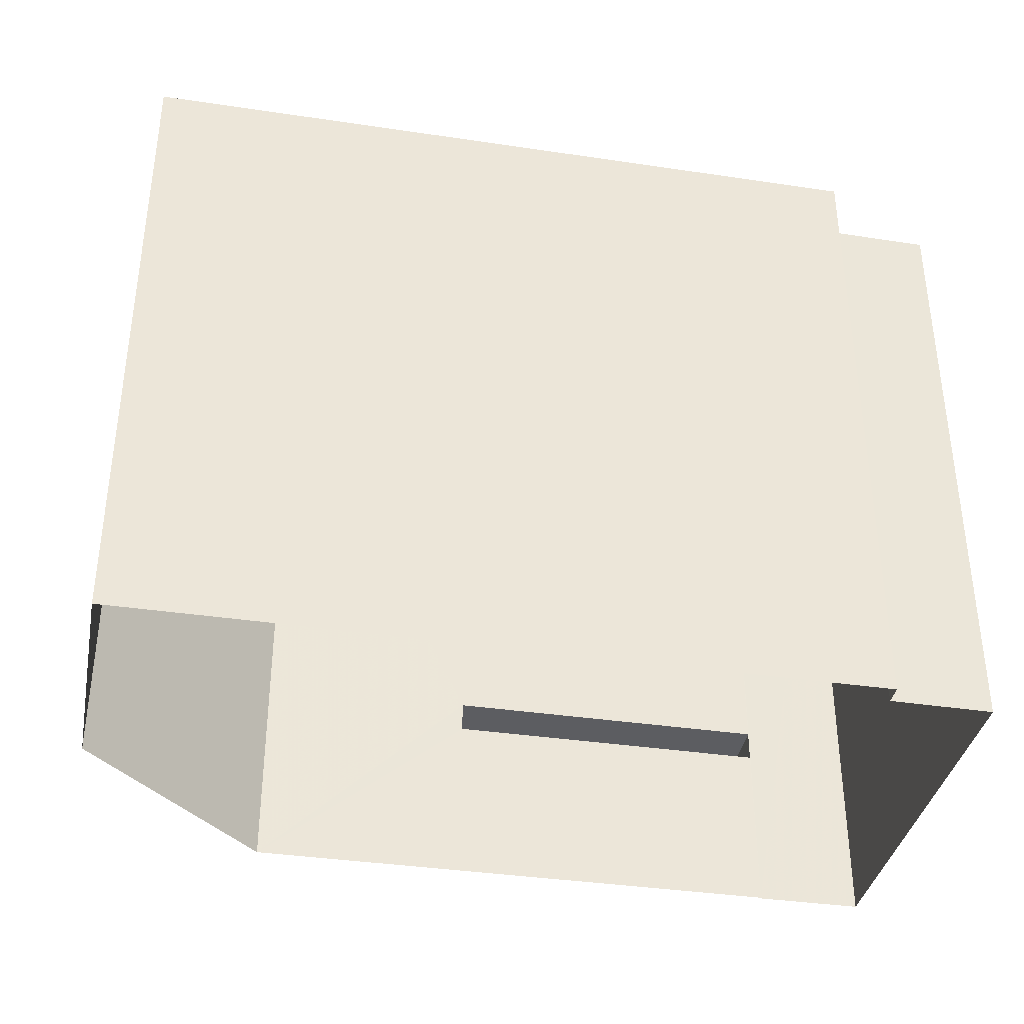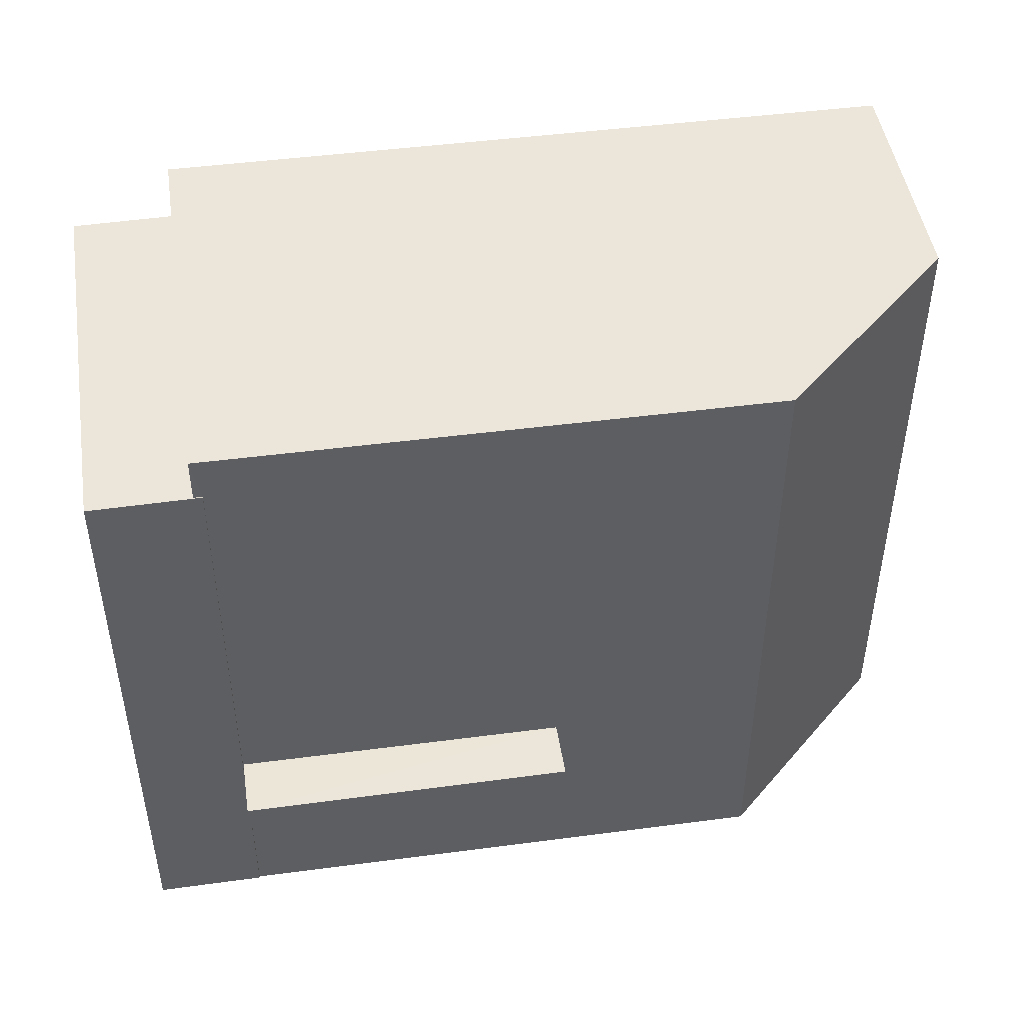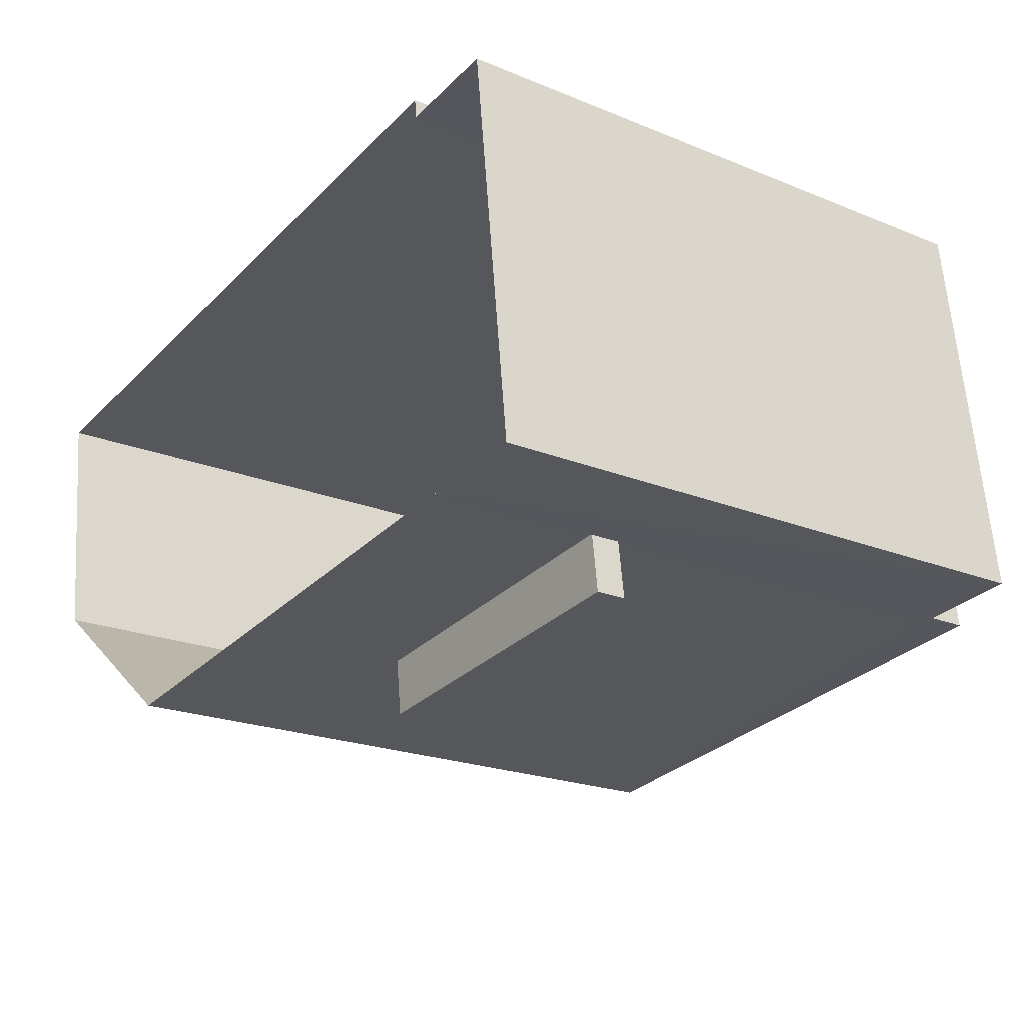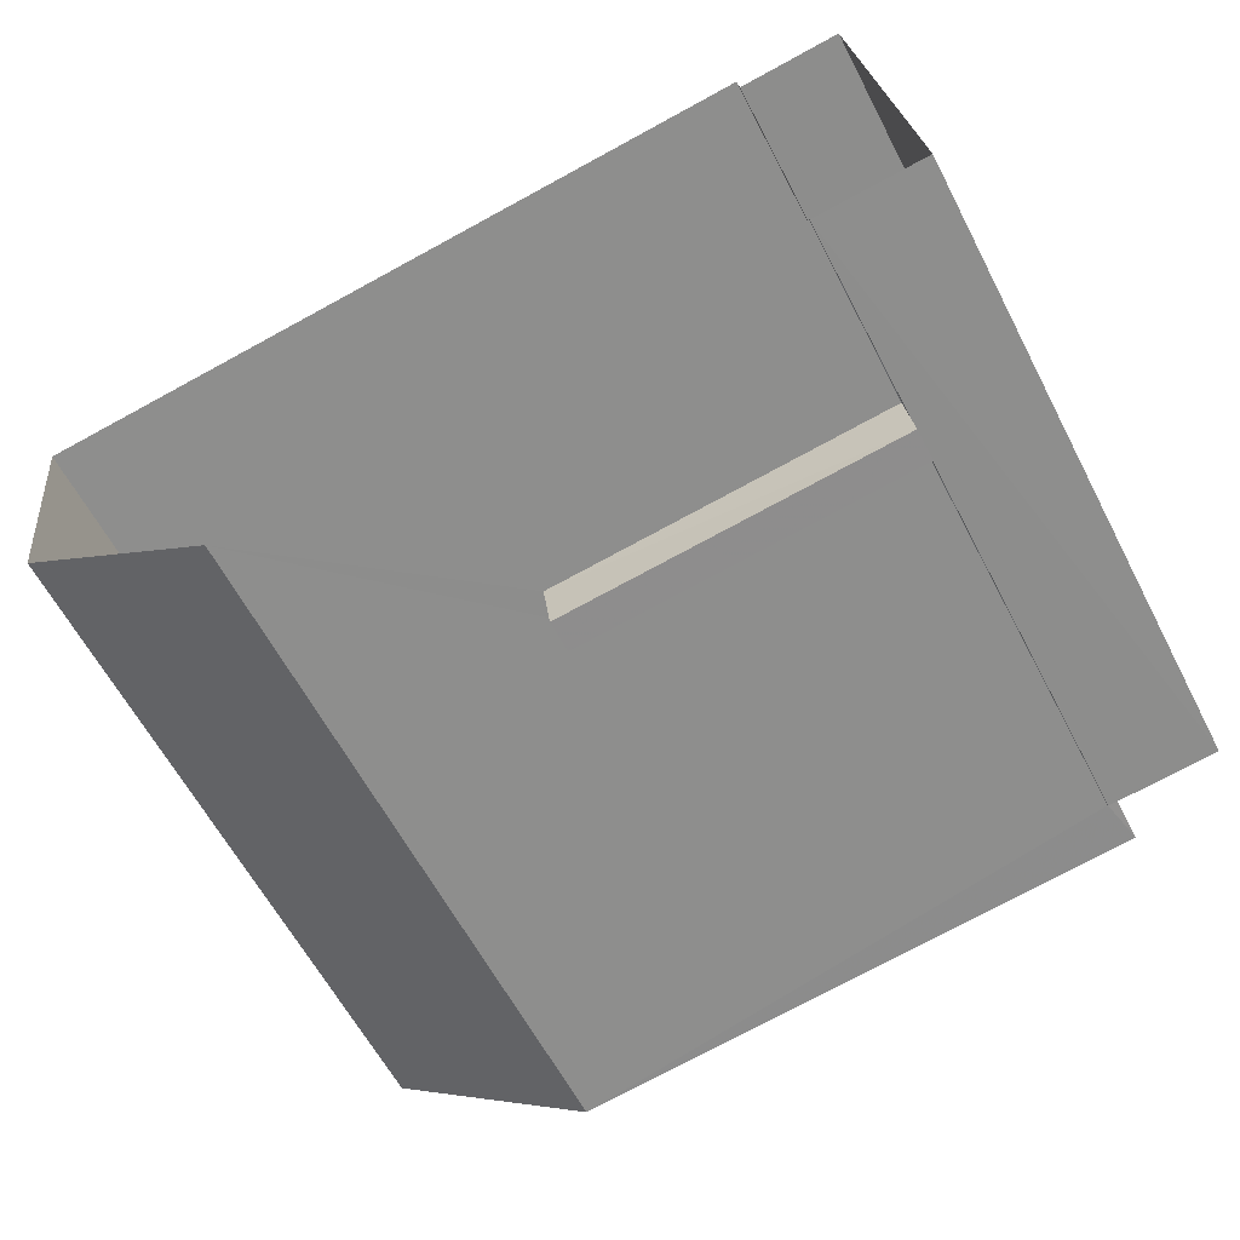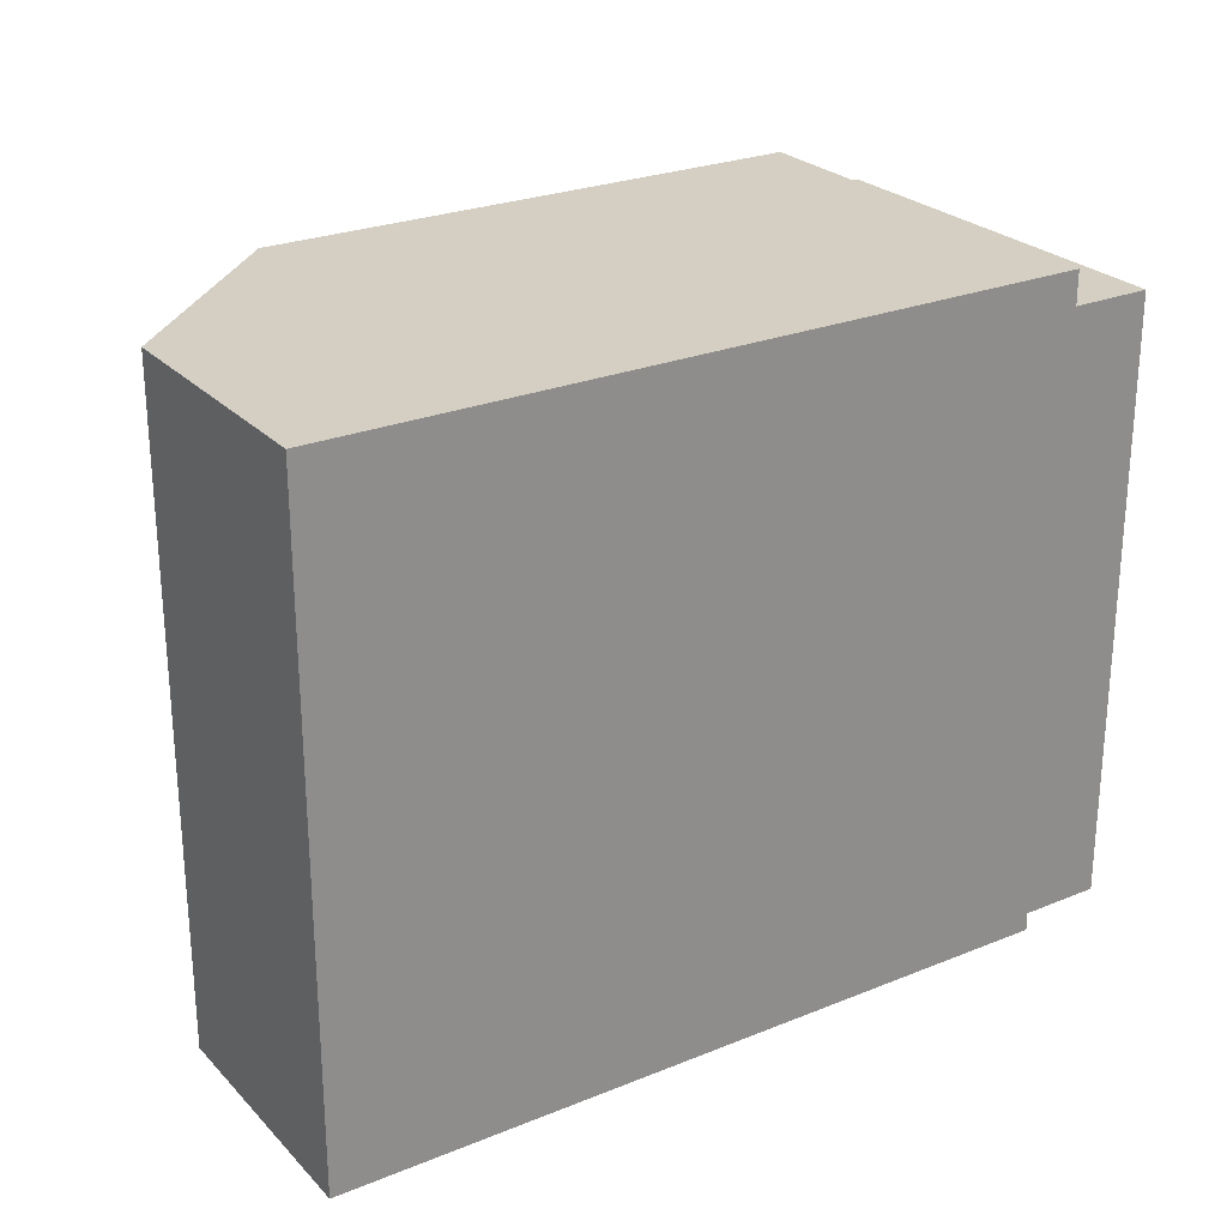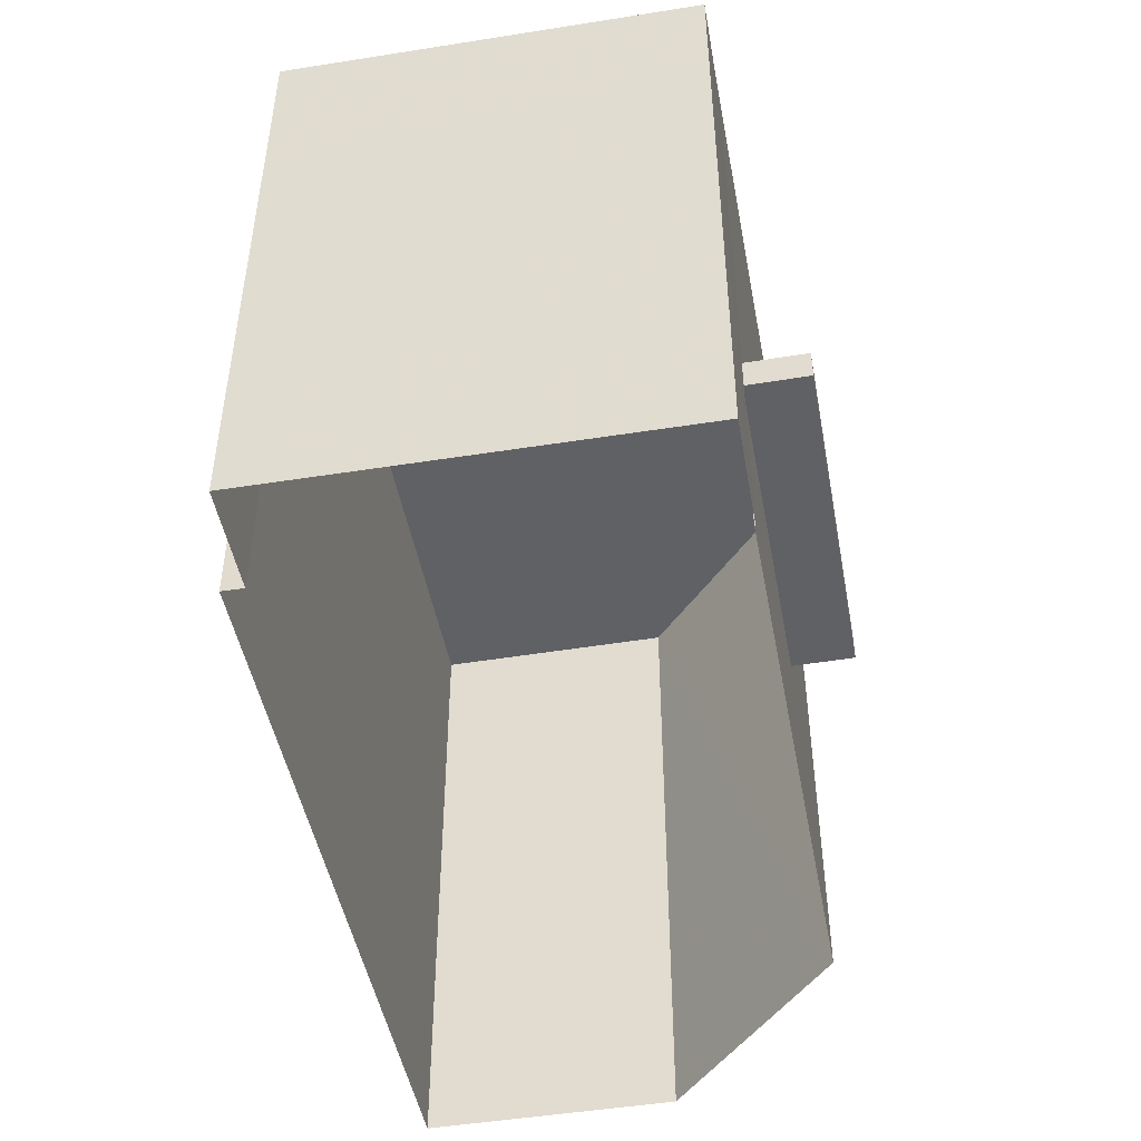
<metadata>
{"format":"obj","ext":"obj","renderer":"f3d","projection":"perspective","resolution":1024,"background":"white","views":[{"elev":-37.3,"azim":162.0,"up":"+Z"},{"elev":46.9,"azim":-15.7,"up":"+Z"},{"elev":-21.3,"azim":-126.0,"up":"+Y"},{"elev":-61.1,"azim":-152.5,"up":"+Y"},{"elev":25.7,"azim":139.9,"up":"+Z"},{"elev":-47.6,"azim":-86.6,"up":"+Z"}]}
</metadata>
<code>
v -8.907e+04 -9.939e+04 7.975
v -8.907e+04 -9.939e+04 7.974
v -8.907e+04 -9.939e+04 7.974
v -8.908e+04 -9.939e+04 7.975
v -8.908e+04 -9.938e+04 7.975
v -8.908e+04 -9.939e+04 7.975
v -8.908e+04 -9.938e+04 7.975
v -8.908e+04 -9.939e+04 7.975
v -8.908e+04 -9.939e+04 7.975
v -8.908e+04 -9.939e+04 10.54
v -8.908e+04 -9.939e+04 10.54
v -8.908e+04 -9.939e+04 10.54
v -8.908e+04 -9.939e+04 10.54
v -8.908e+04 -9.939e+04 10.99
v -8.908e+04 -9.939e+04 10.99
v -8.908e+04 -9.939e+04 10.99
v -8.908e+04 -9.939e+04 10.99
v -8.907e+04 -9.939e+04 17.56
v -8.907e+04 -9.939e+04 17.56
v -8.907e+04 -9.939e+04 17.56
v -8.908e+04 -9.938e+04 17.57
v -8.908e+04 -9.939e+04 17.57
v -8.908e+04 -9.939e+04 16.93
v -8.908e+04 -9.938e+04 16.93
v -8.908e+04 -9.939e+04 16.93
v -8.908e+04 -9.939e+04 16.93
v -8.908e+04 -9.939e+04 16.93
v -8.908e+04 -9.939e+04 16.93
v -8.908e+04 -9.939e+04 10.99
v -8.908e+04 -9.939e+04 10.54
f 1 2 3
f 4 5 2
f 6 7 8
f 9 6 8
f 7 4 8
f 1 8 4
f 1 4 2
f 10 11 12
f 10 13 11
f 14 15 16
f 17 14 16
f 18 19 20
f 19 21 20
f 21 22 20
f 23 24 25
f 26 25 27
f 27 25 28
f 25 24 28
f 11 17 12
f 11 14 17
f 29 13 15
f 29 30 13
f 29 27 9
f 9 8 30
f 29 26 27
f 29 9 30
f 9 28 6
f 9 27 28
f 17 16 10
f 12 17 10
f 23 7 24
f 23 4 7
f 15 13 10
f 16 15 10
f 22 25 26
f 22 26 20
f 20 14 1
f 13 30 8
f 11 8 1
f 26 29 15
f 14 26 15
f 11 13 8
f 14 11 1
f 20 26 14
f 25 22 23
f 4 23 5
f 5 23 21
f 23 22 21
f 18 1 3
f 18 20 1
f 19 3 2
f 19 18 3
f 19 2 5
f 21 19 5
f 28 7 6
f 28 24 7

</code>
